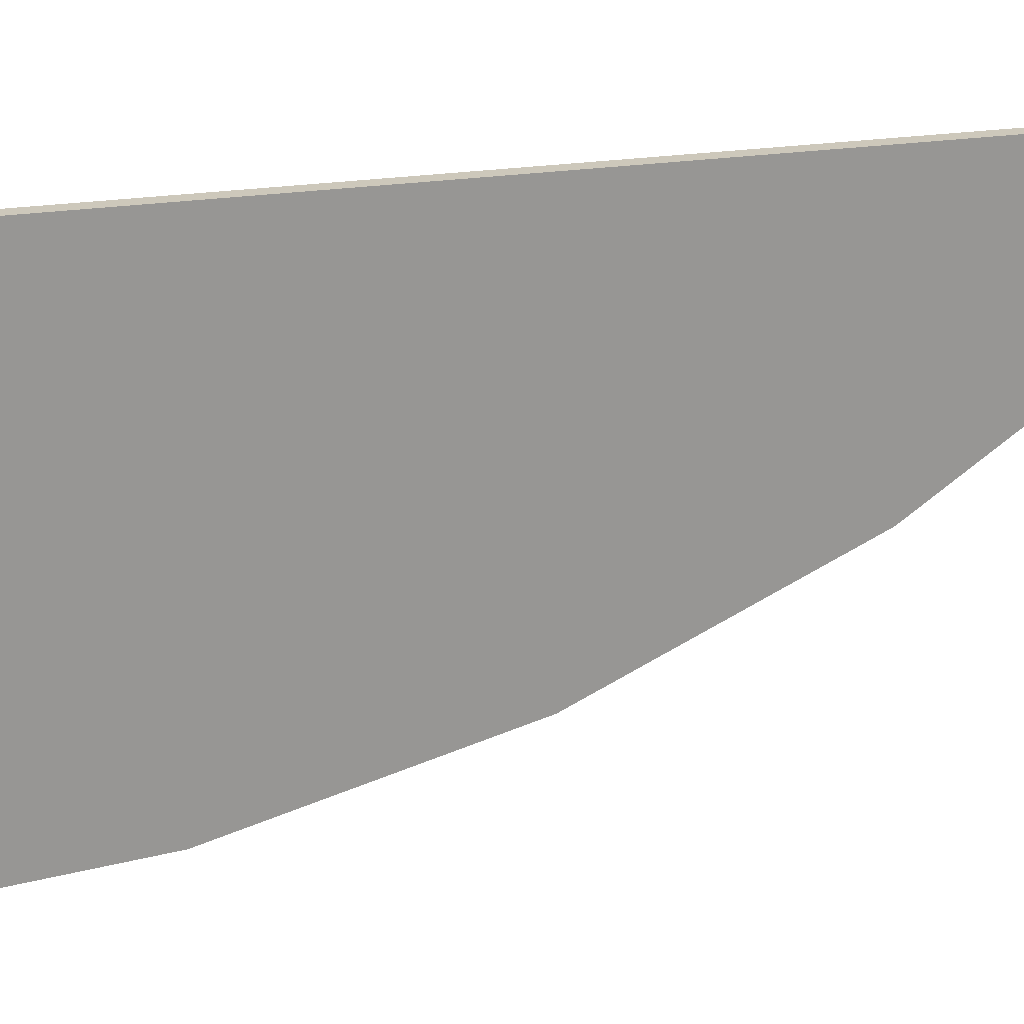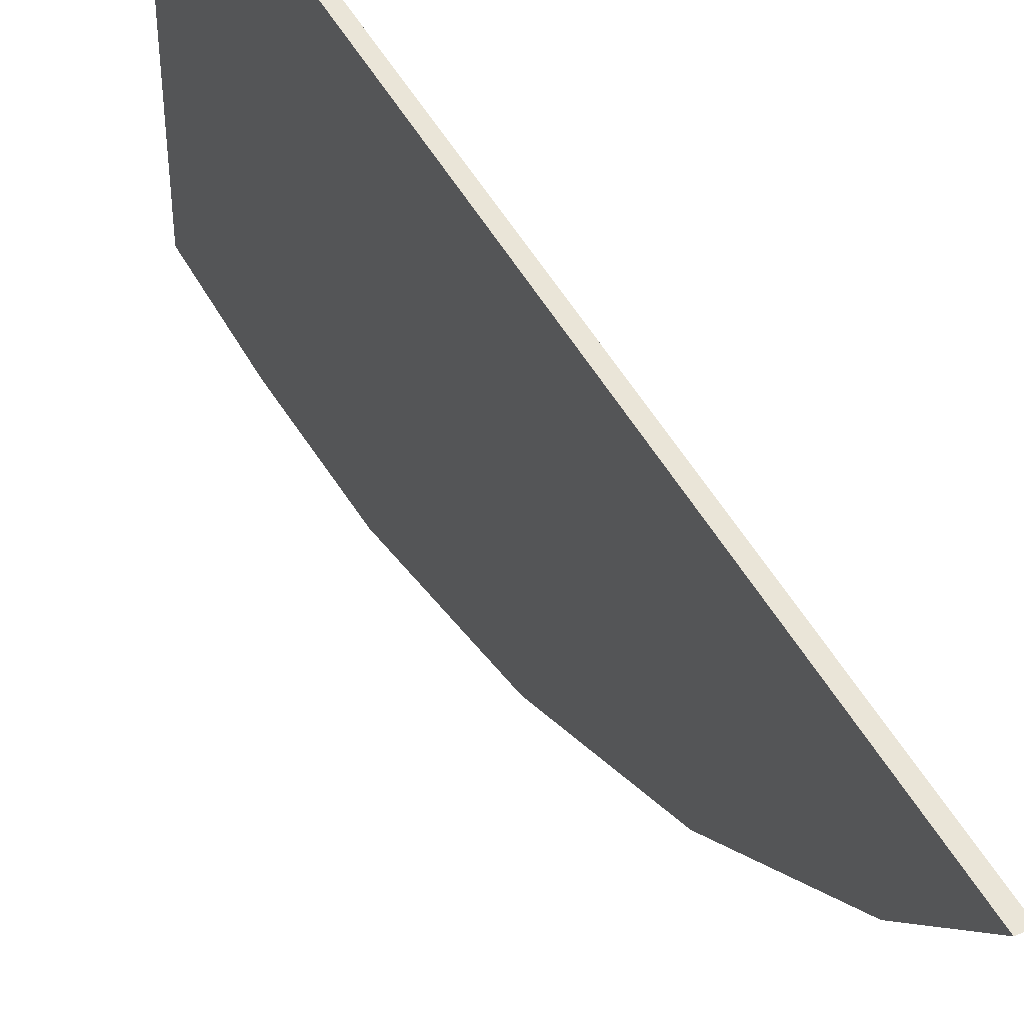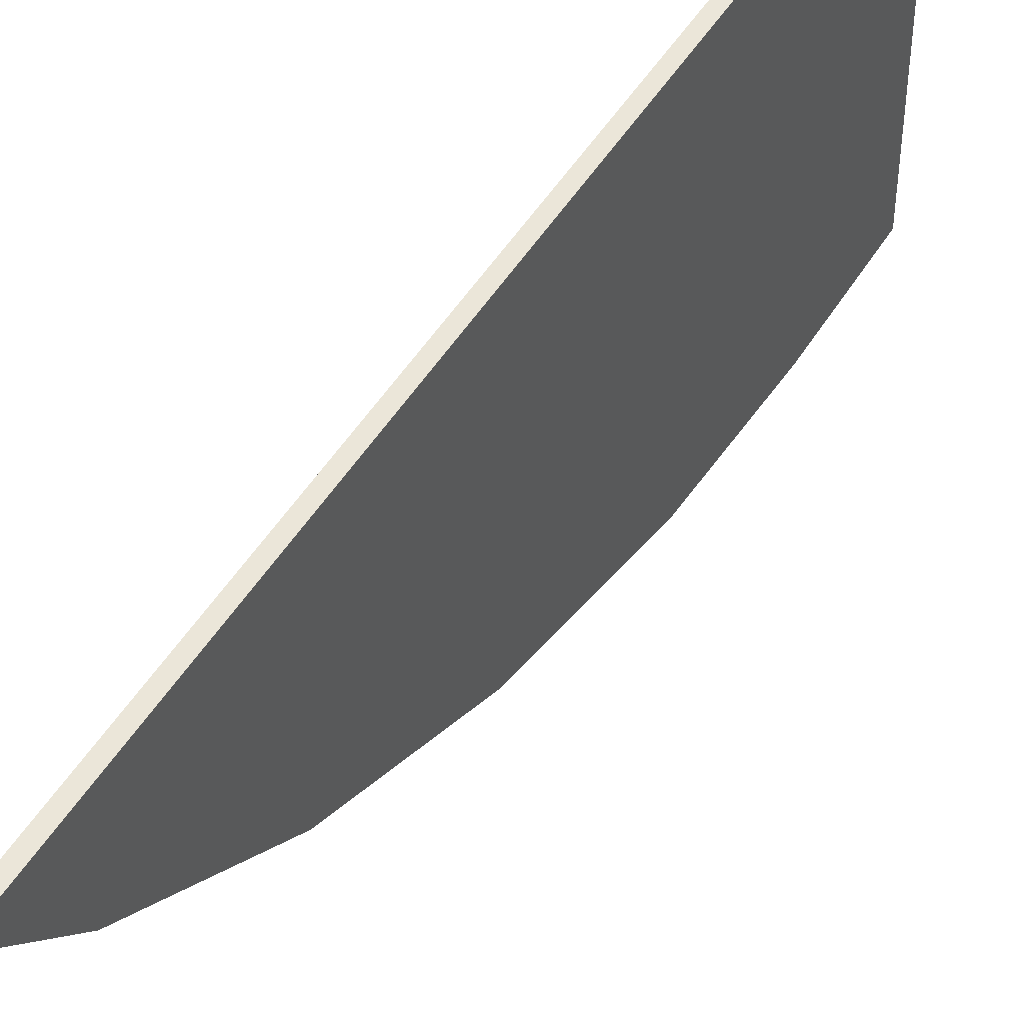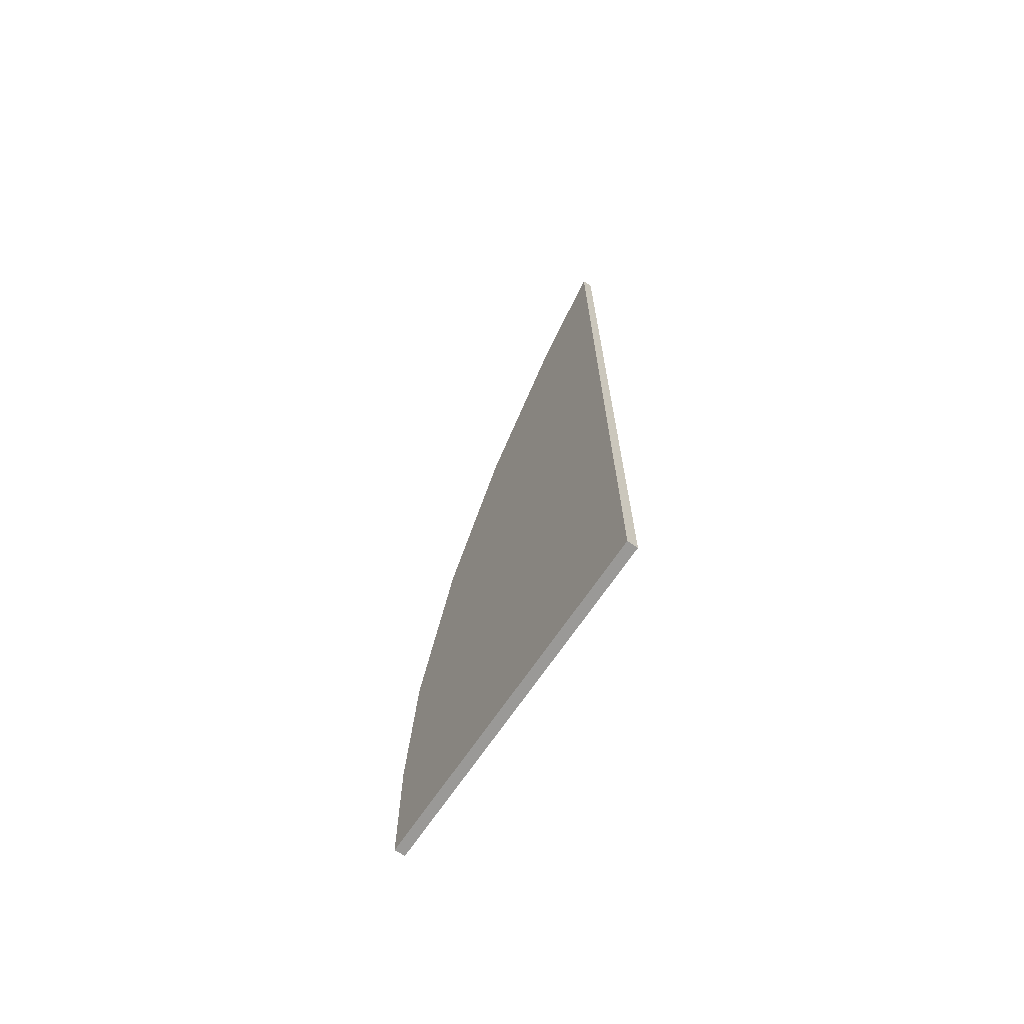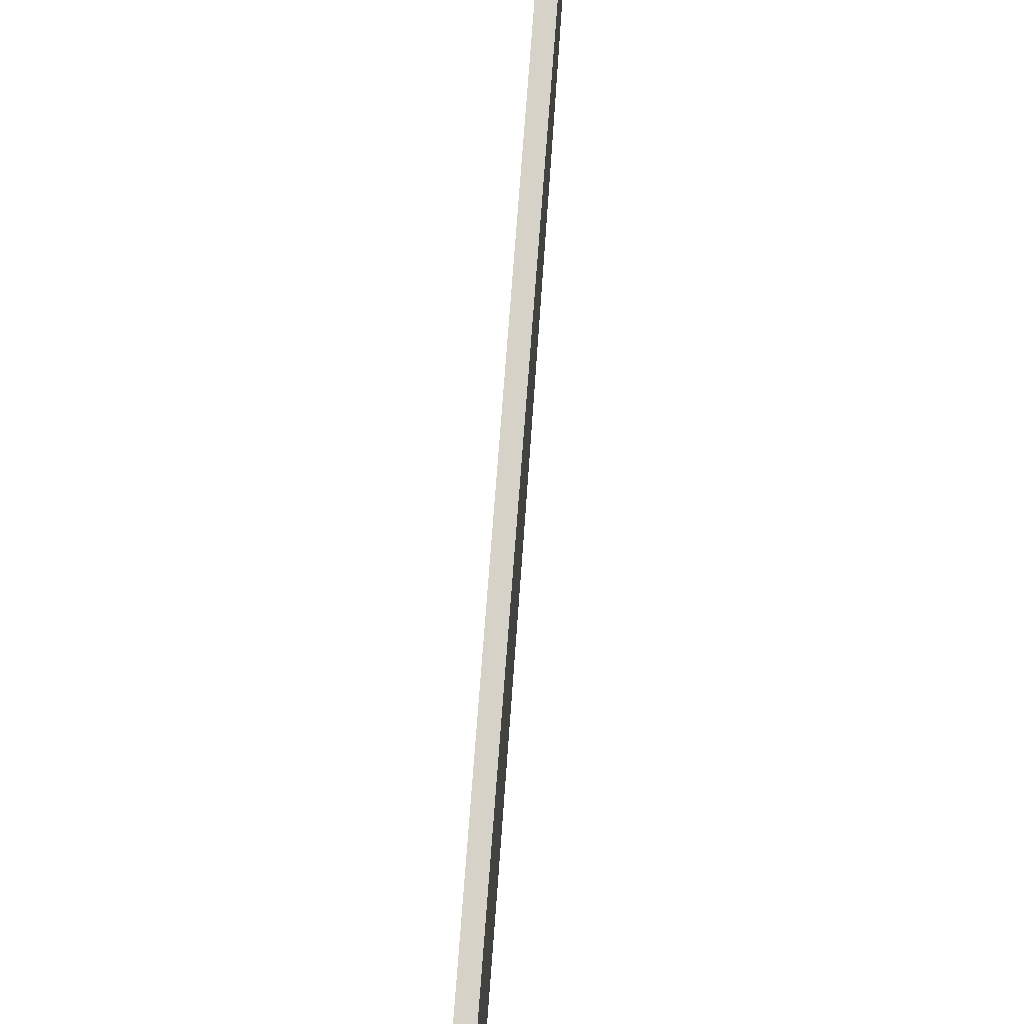
<metadata>
{"format":"obj","ext":"obj","renderer":"f3d","projection":"perspective","resolution":1024,"background":"white","views":[{"elev":22.0,"azim":74.7,"up":"+Z"},{"elev":44.8,"azim":154.0,"up":"+Z"},{"elev":47.5,"azim":-150.4,"up":"+Z"},{"elev":-69.0,"azim":-34.0,"up":"+Y"},{"elev":78.2,"azim":4.4,"up":"+Z"}]}
</metadata>
<code>
o Cube.5637_0169
v 1.446 1.006 -0.2686
v 1.446 1.031 -0.2435
v 1.446 0.9101 -0.3237
v 1.446 0.9604 -0.3004
v 1.446 0.7769 -0.2435
v 1.446 0.8138 -0.342
v 1.446 0.7769 -0.342
v 1.446 0.8565 -0.338
v 1.449 0.8138 -0.342
v 1.449 0.7769 -0.342
v 1.449 1.031 -0.2435
v 1.449 1.006 -0.2686
v 1.449 0.7769 -0.2435
v 1.449 0.9604 -0.3004
v 1.449 0.9101 -0.3237
v 1.449 0.8565 -0.338
f 2 5 13
f 10 7 6
f 10 13 5
f 11 12 1
f 4 1 12
f 3 4 14
f 8 3 15
f 9 6 8
f 8 5 3
f 14 13 15
f 2 13 11
f 10 6 9
f 10 5 7
f 11 1 2
f 4 12 14
f 3 14 15
f 8 15 16
f 9 8 16
f 4 5 1
f 1 5 2
f 5 6 7
f 4 3 5
f 6 5 8
f 15 13 16
f 16 13 9
f 9 13 10
f 13 12 11
f 12 13 14

</code>
